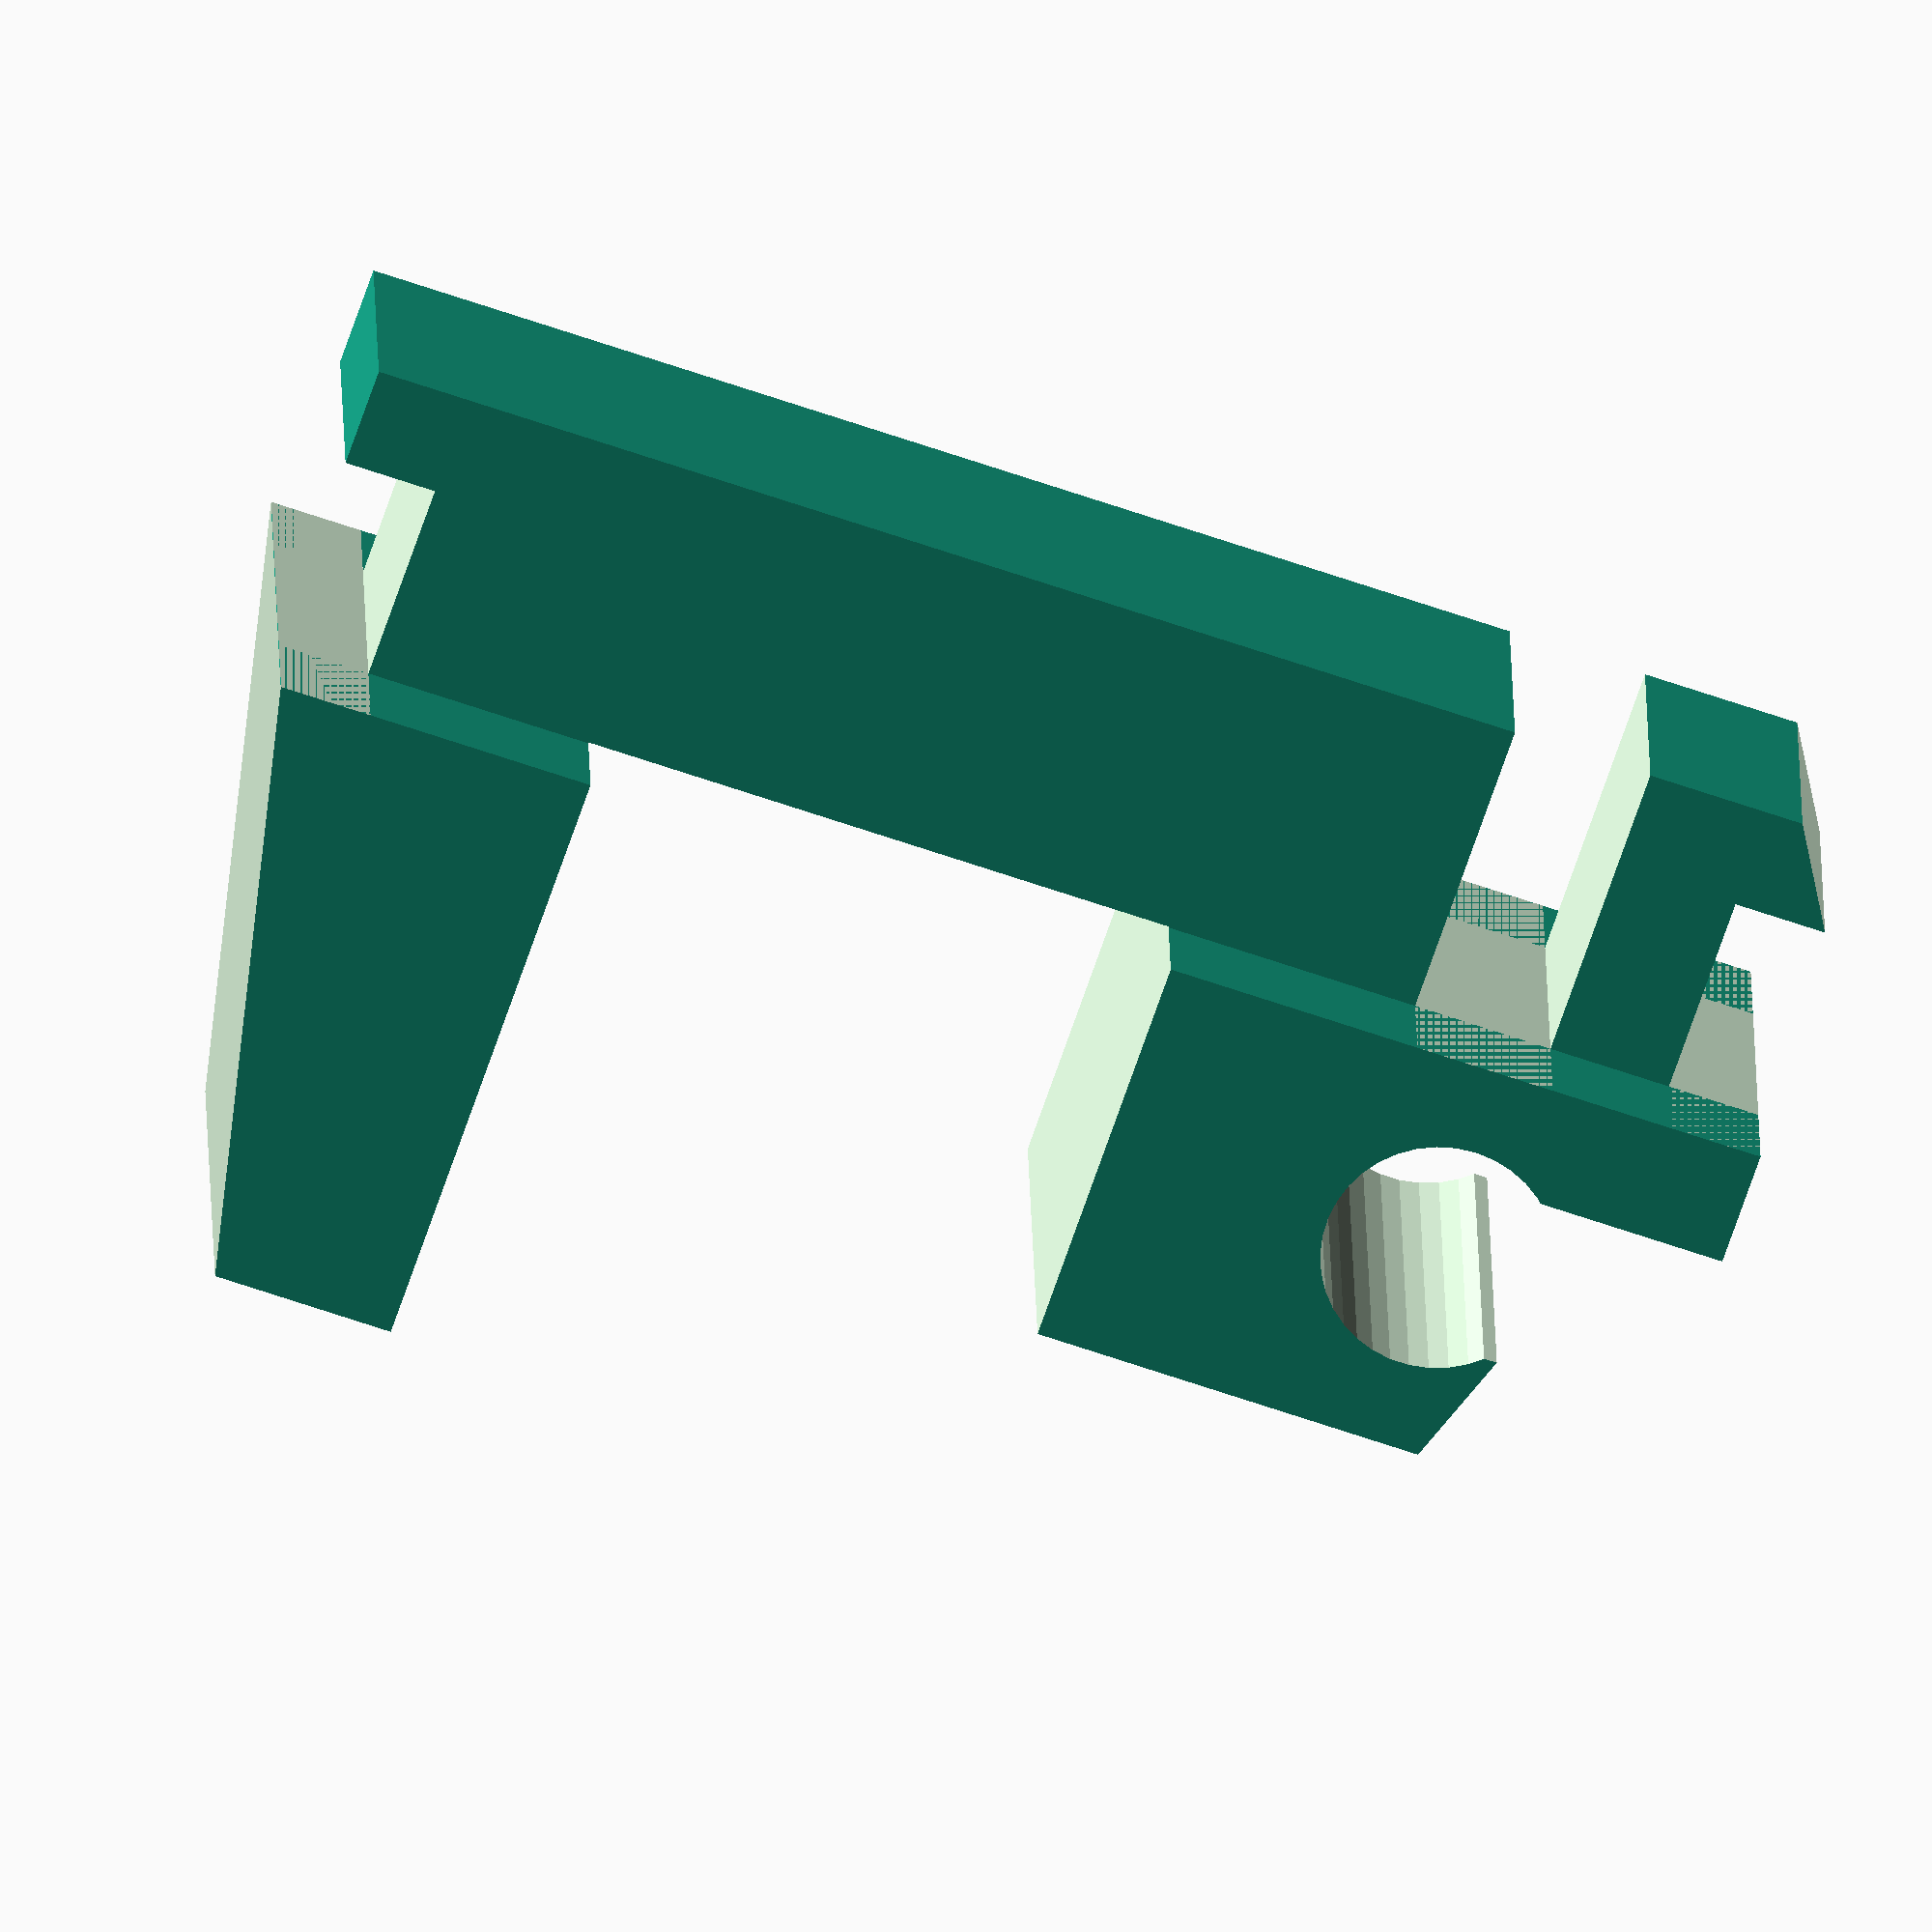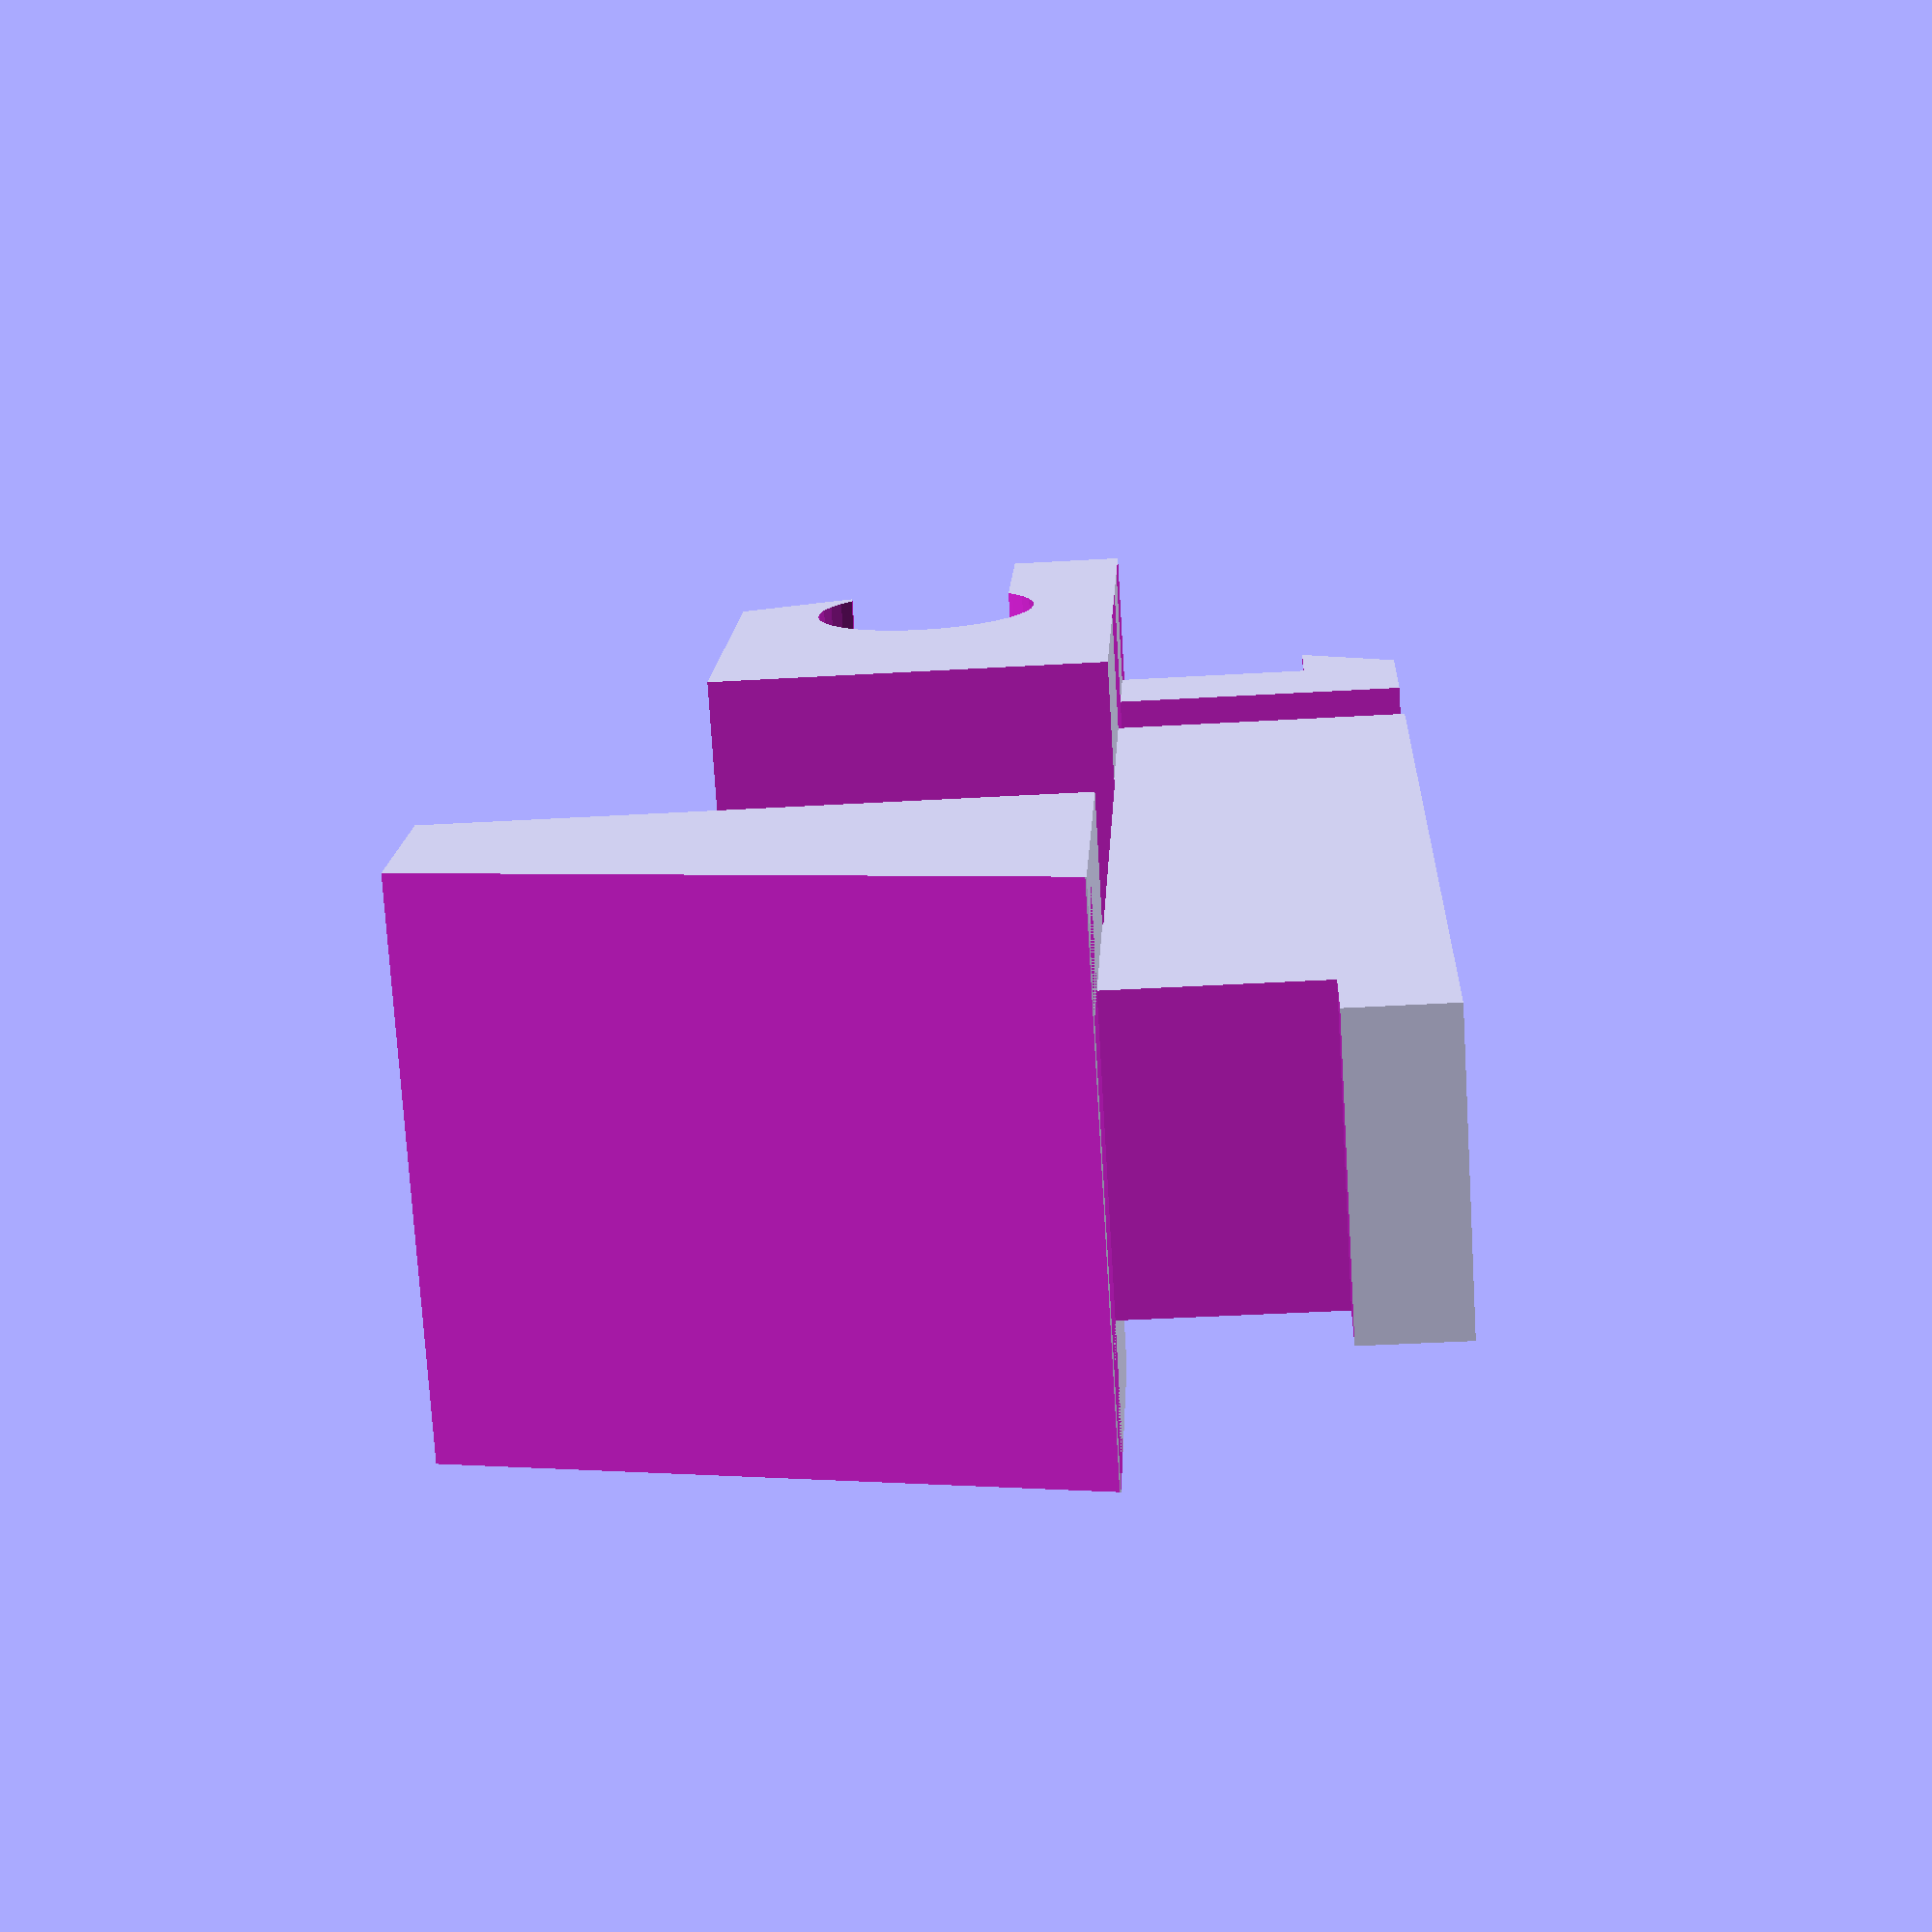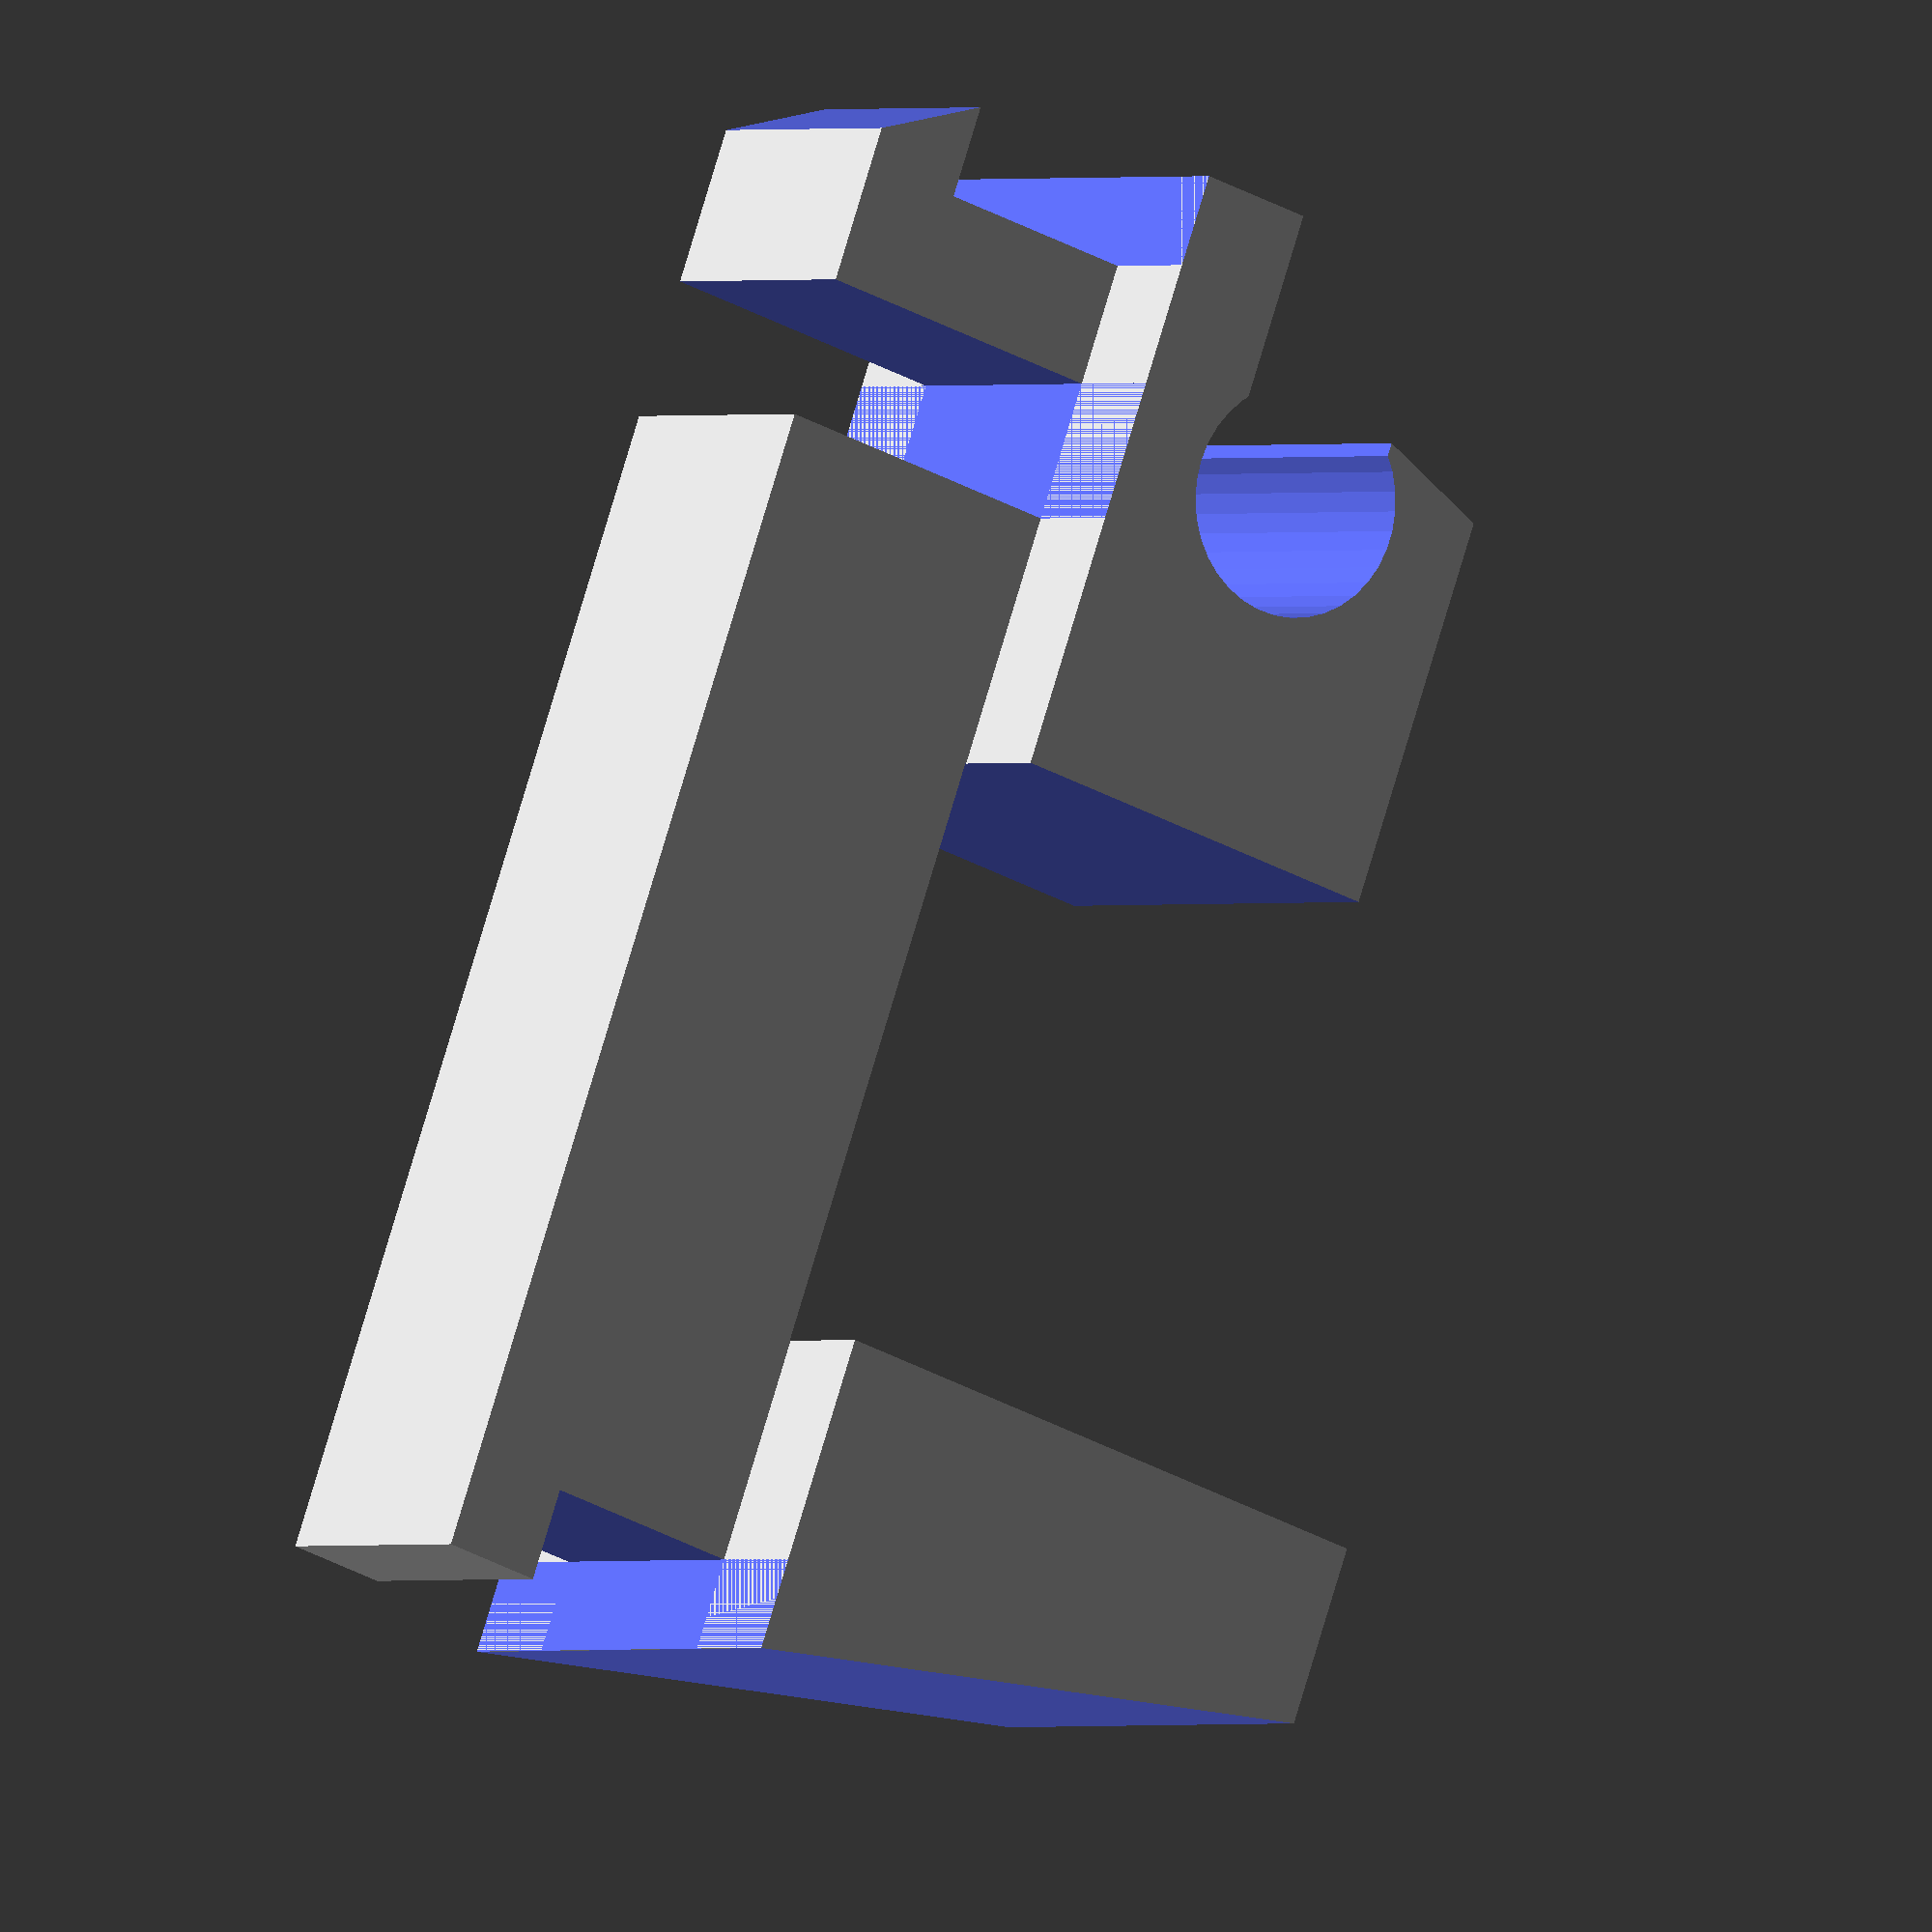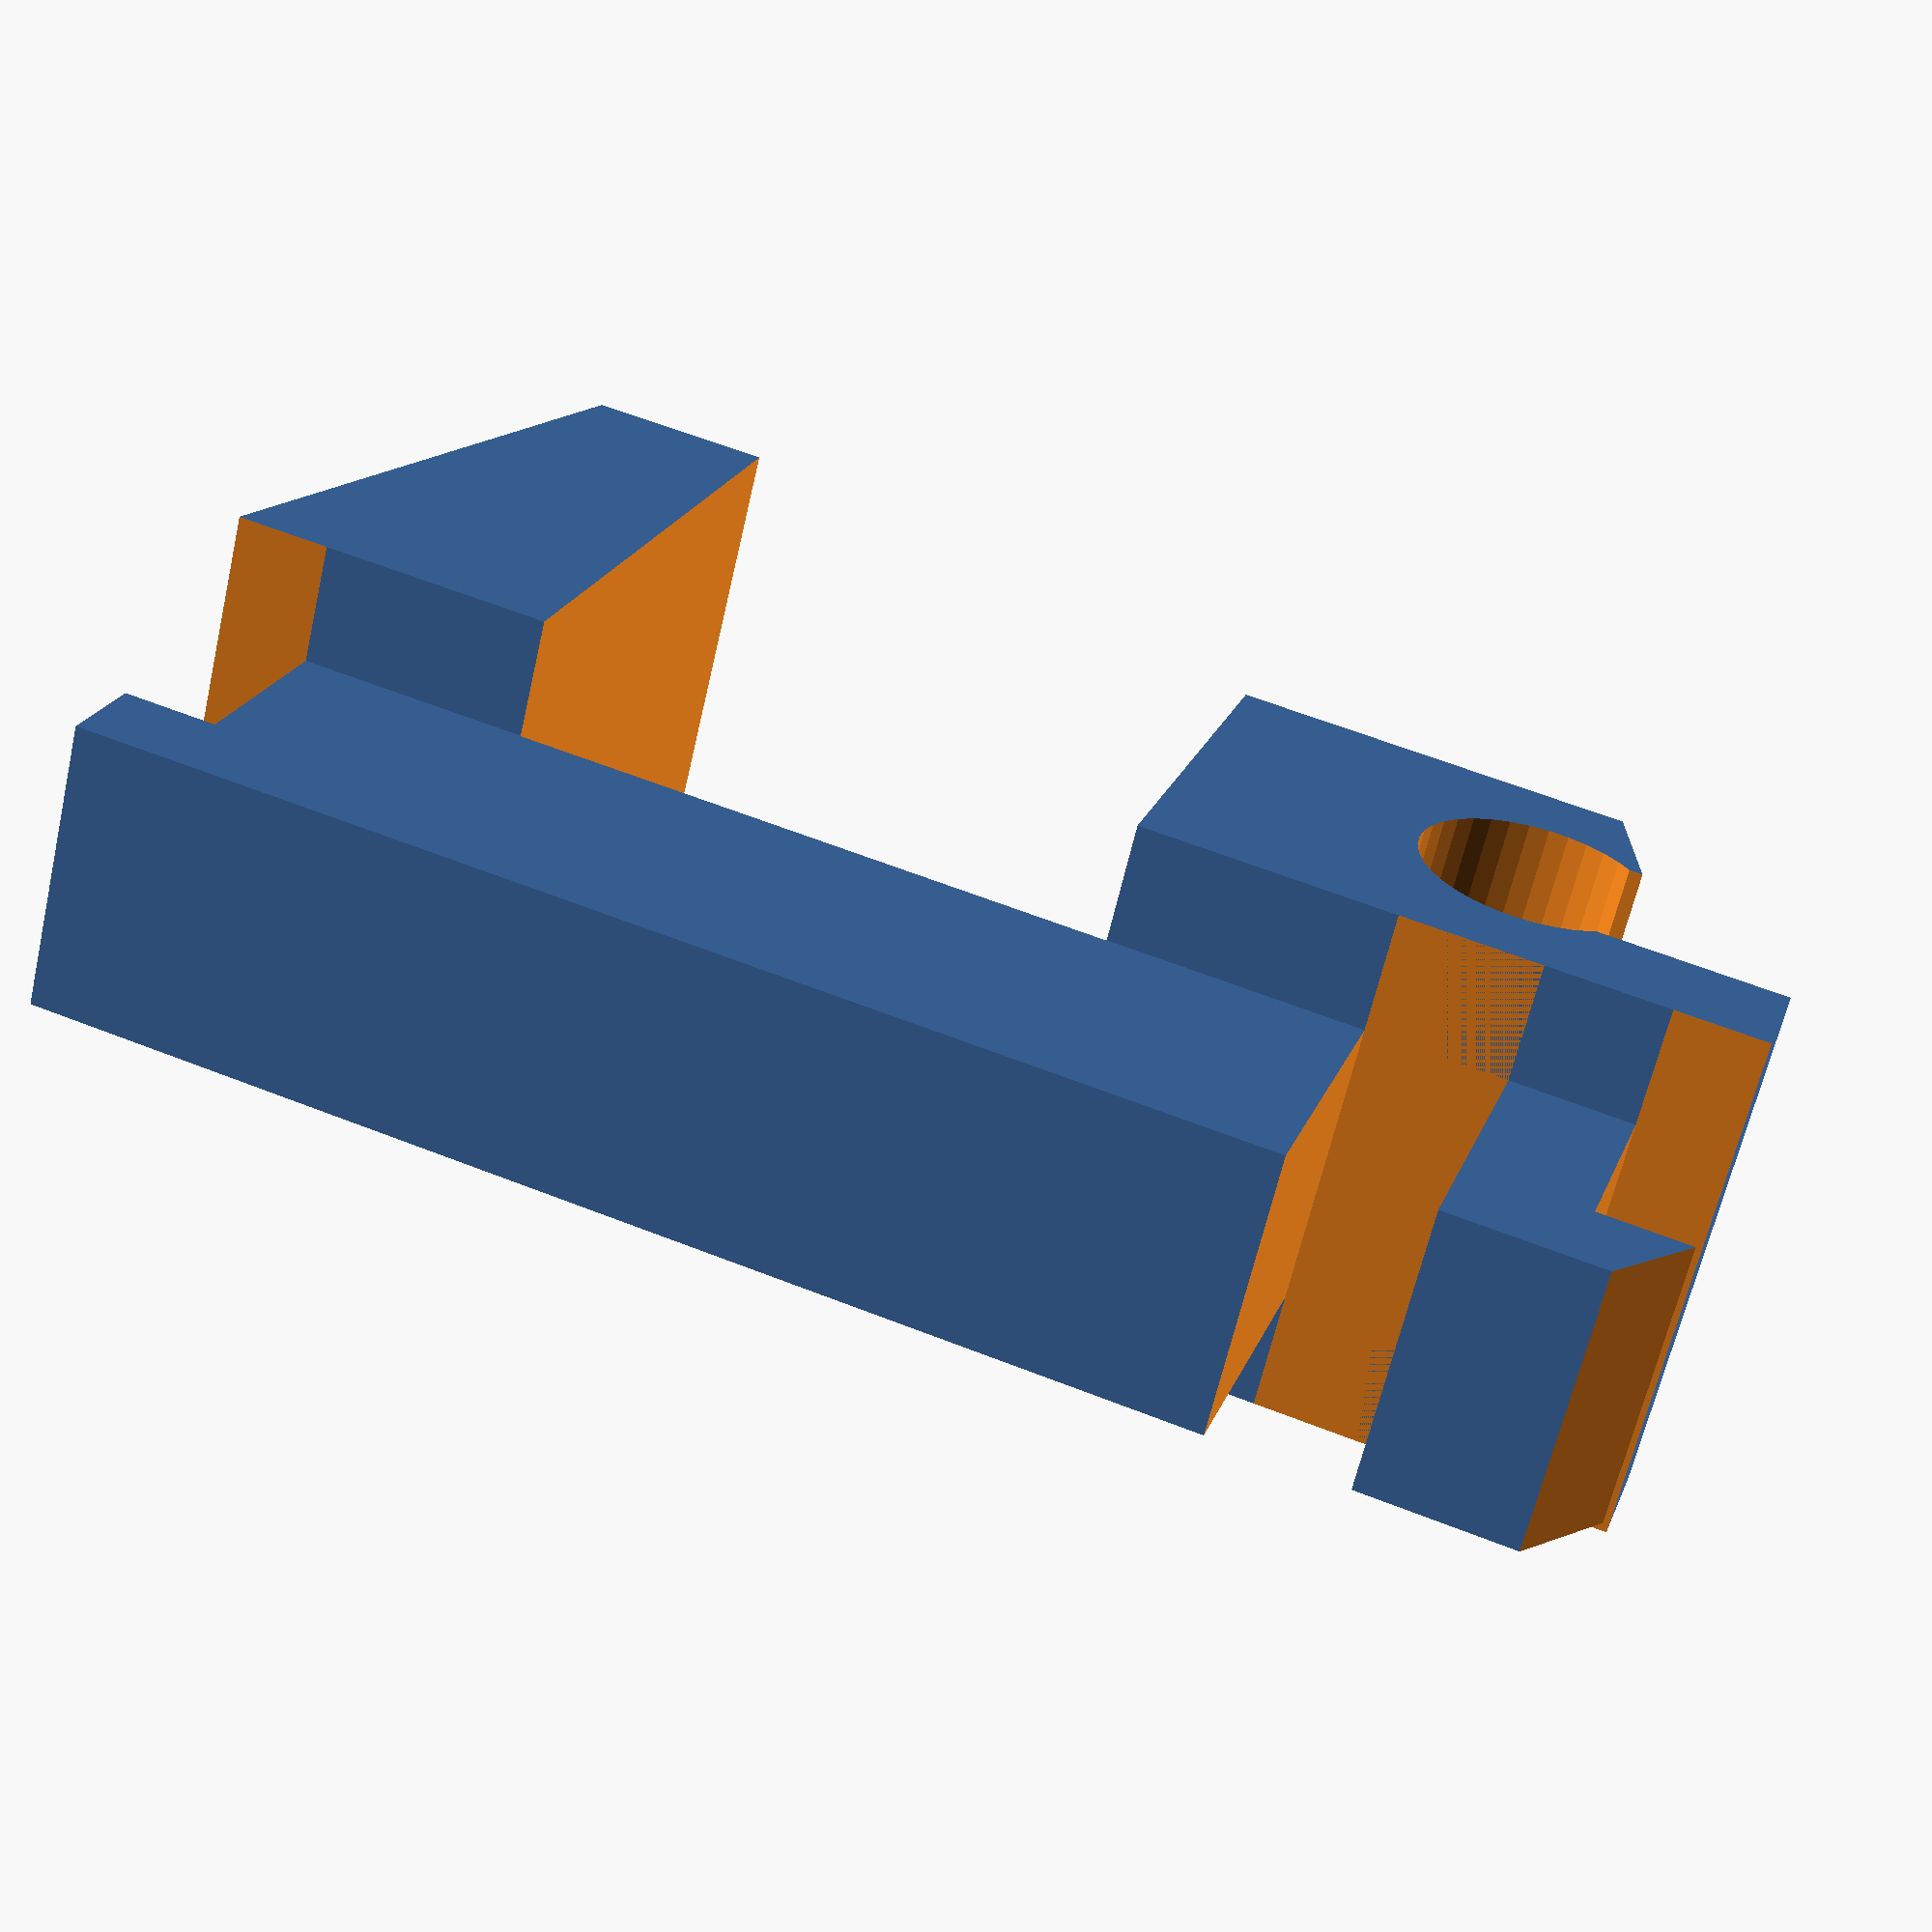
<openscad>
$fa = 1;
$fs = 0.2;

// Cap type
cap_type = "Atari XE ◎"; // [Atari XE ■, Atari XE ◎]

rod_diameter = 1.7;
rod_diameter_tolerance = 0.6;
tolerance = 0.1;
rod_entry_point_offset = 0.6;
rod_entry_point_depth = cap_type == "Atari XE ◎" ? 1 : 2;
rod_entry_point_cut = cap_type == "Atari XE ◎" ? 1.7 : 3.2;

total_length = 15.3;
base_width = 5.3;
hole_width = 3;
hole_length = 13.65;
inner_length = 6;
from_outer_edge_to_inner = 3.2;
plate_thickness = 1.5;
plate_tolerance = 0.5;
under_plate = 1.5;
height_above_plate = 6;
total_height = height_above_plate + plate_thickness + under_plate;
bar_side_height = 7 - plate_thickness - under_plate;
rod_hole_offset = cap_type == "Atari XE ◎" ? 5 : 6.5;

sqrt2 = sqrt(2);

difference() {
  translate([0, 0, total_height / 2 - plate_thickness - under_plate])
    union() {
      cube([hole_width - tolerance, total_length, total_height], center = true);

      translate([0, 0, (total_height - height_above_plate) / 2])
          cube([base_width, total_length, height_above_plate], center = true);
    }

  translate([0, (inner_length - total_length) / 2 + from_outer_edge_to_inner, height_above_plate / 2 + 0.99])
    cube([base_width * 2, inner_length, height_above_plate + 2], center = true);
  translate([0, -hole_length * .852, 5])
    rotate([77, 0, 0])
      cube([base_width * 2, 10, 10], center = true);
  translate([0, 5, 5 + bar_side_height])
    cube([base_width * 2, 10, 10], center = true);
  translate([0, -total_length / 2 + tolerance, -(plate_thickness + plate_tolerance) / 2])
    cube([base_width * 2, total_length - hole_length, plate_thickness + plate_tolerance], center = true);
  translate([0, total_length / 2 - tolerance, -(plate_thickness + plate_tolerance) / 2])
    cube([base_width * 2, total_length - hole_length, plate_thickness + plate_tolerance], center = true);
  translate([0, 4.8,-under_plate - plate_thickness])
    cube([base_width * 2, 1.4, (under_plate + plate_thickness) * 2], center = true);
  translate([0, rod_hole_offset, bar_side_height / 2])
    rotate([0, 90, 0])
      cylinder(r = (rod_diameter + rod_diameter_tolerance) / 2, h = base_width * 2, center = true);
  translate([0, total_length / 2 + 1.3, -plate_thickness - plate_tolerance - under_plate / 2])
    rotate([-30, 0, 0])
      cube([base_width * 2, 3, 3], center = true);
  translate([0, total_length / 2 + rod_entry_point_cut, 8])
    union() {
      translate([0, 2.1, -1.4])
        cube([base_width * 2, 10, 10], center = true);
      rotate([20, 0, 0])
        cube([base_width * 2, 10, 10], center = true);
    }
  translate([0, total_length / 2 + rod_entry_point_depth, bar_side_height / 2])
    cube([base_width * 2, 7, rod_diameter + rod_diameter_tolerance - rod_entry_point_offset], center = true);
}
</openscad>
<views>
elev=250.4 azim=91.1 roll=19.0 proj=o view=solid
elev=218.0 azim=142.4 roll=85.6 proj=p view=solid
elev=214.7 azim=151.4 roll=306.7 proj=o view=wireframe
elev=158.4 azim=76.4 roll=342.5 proj=p view=solid
</views>
